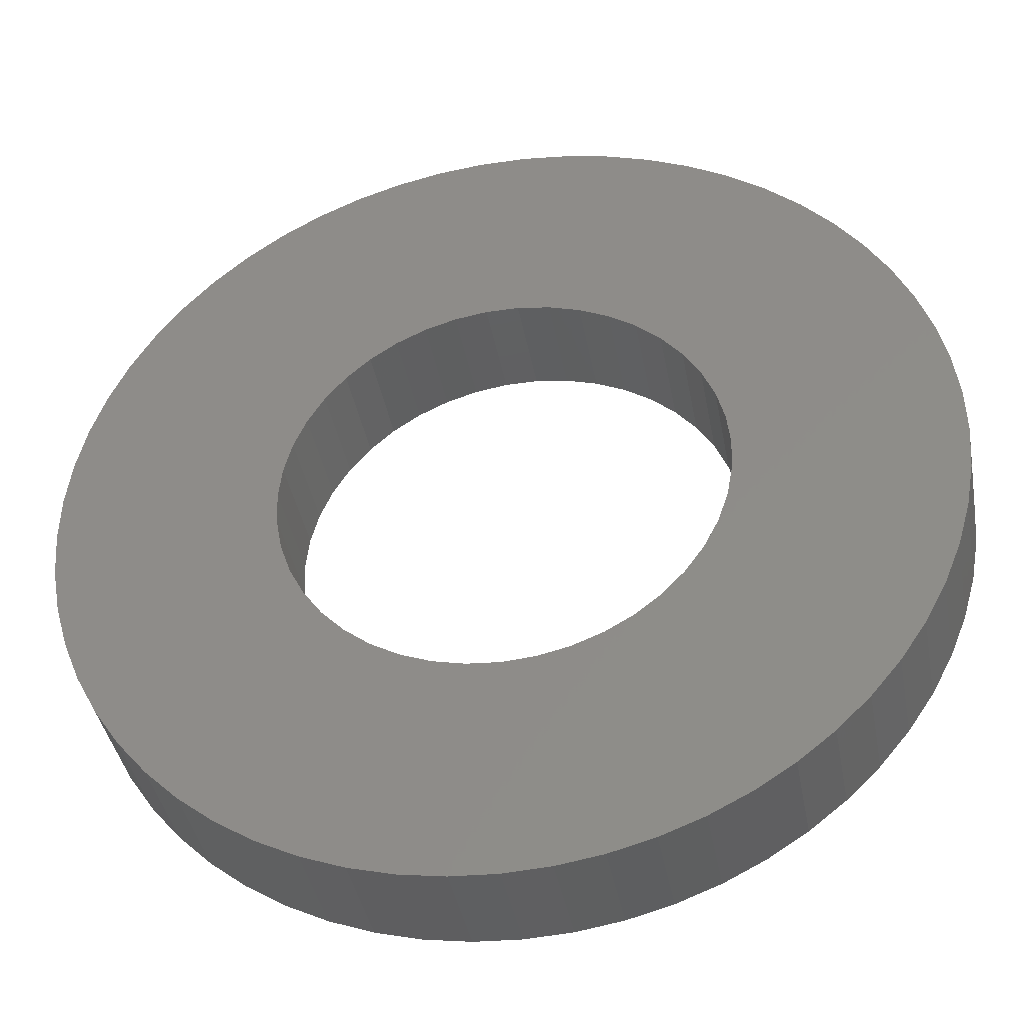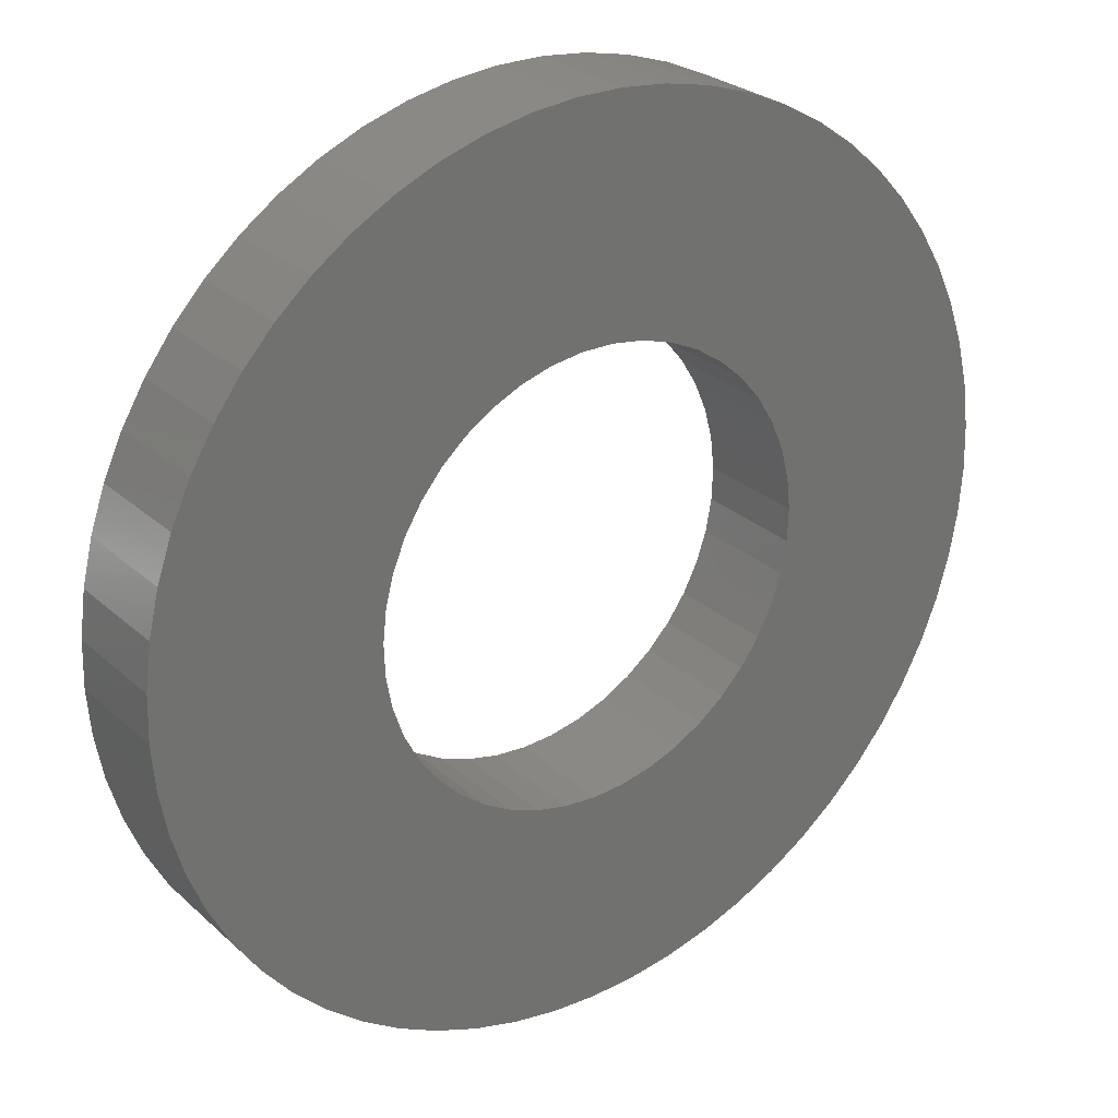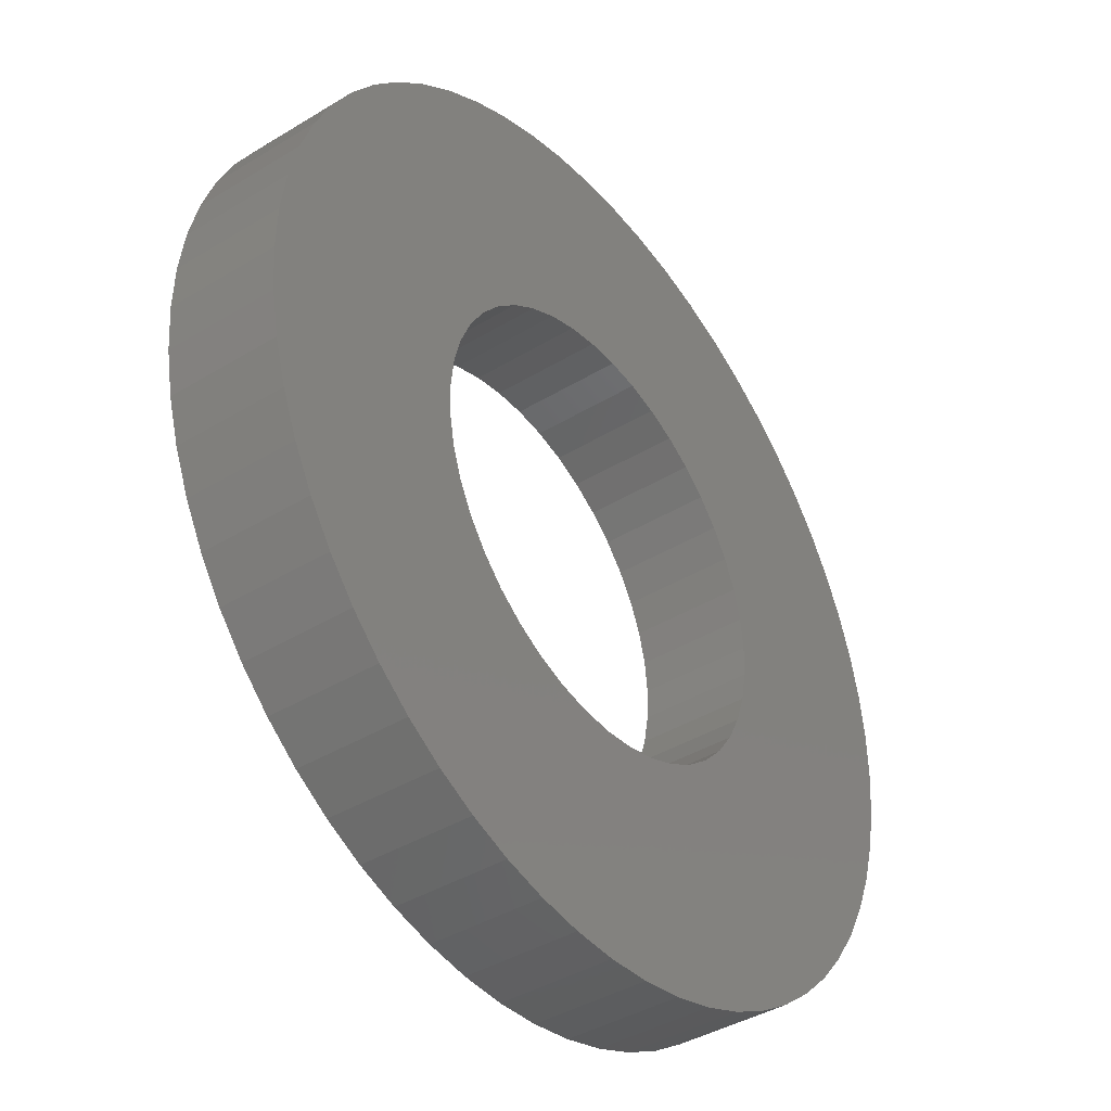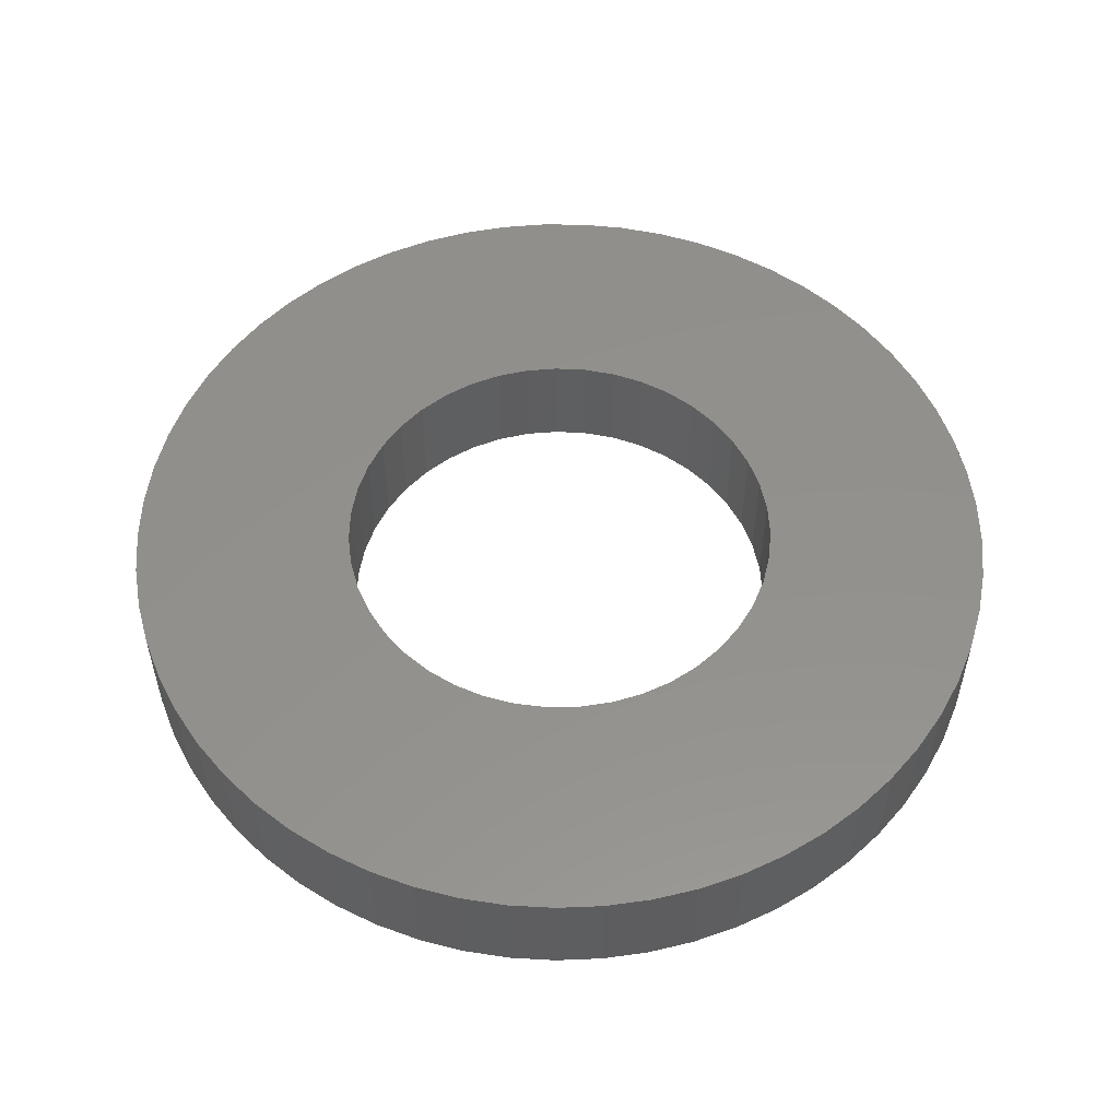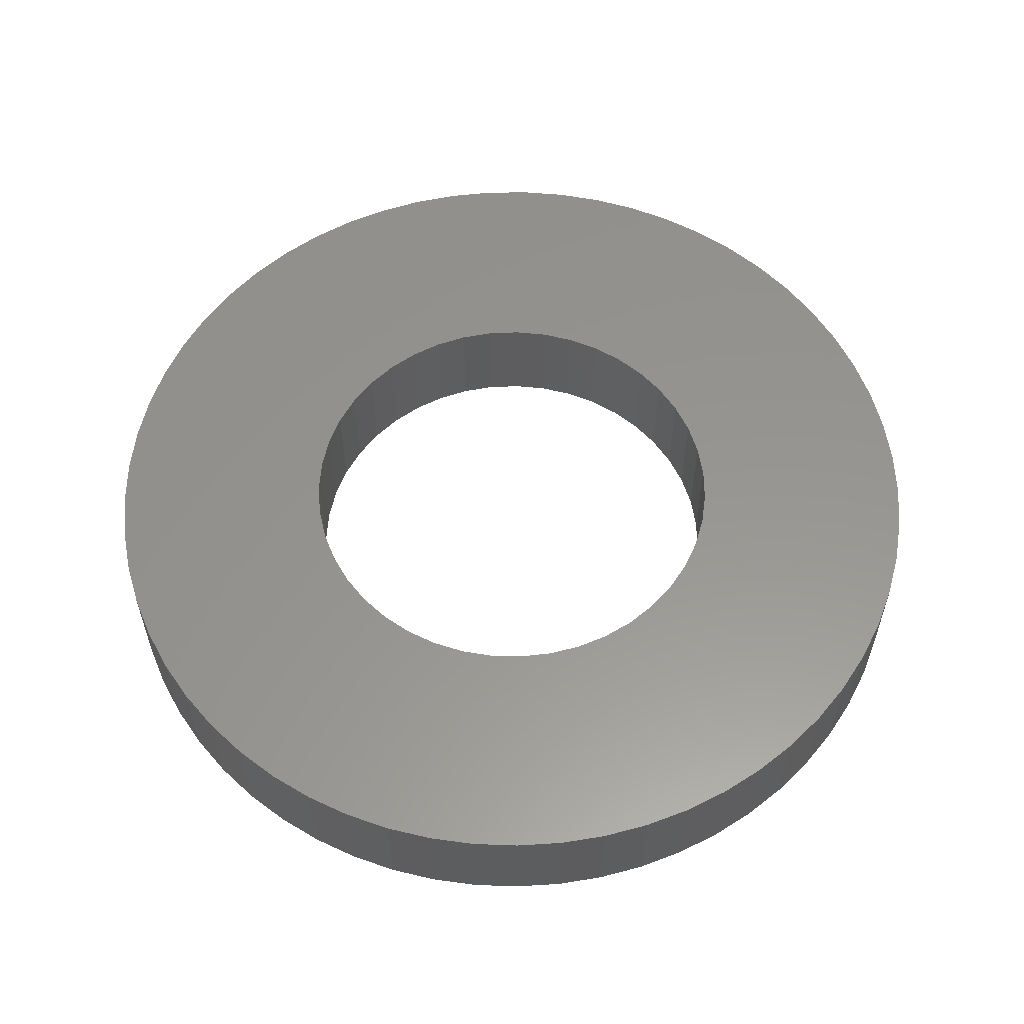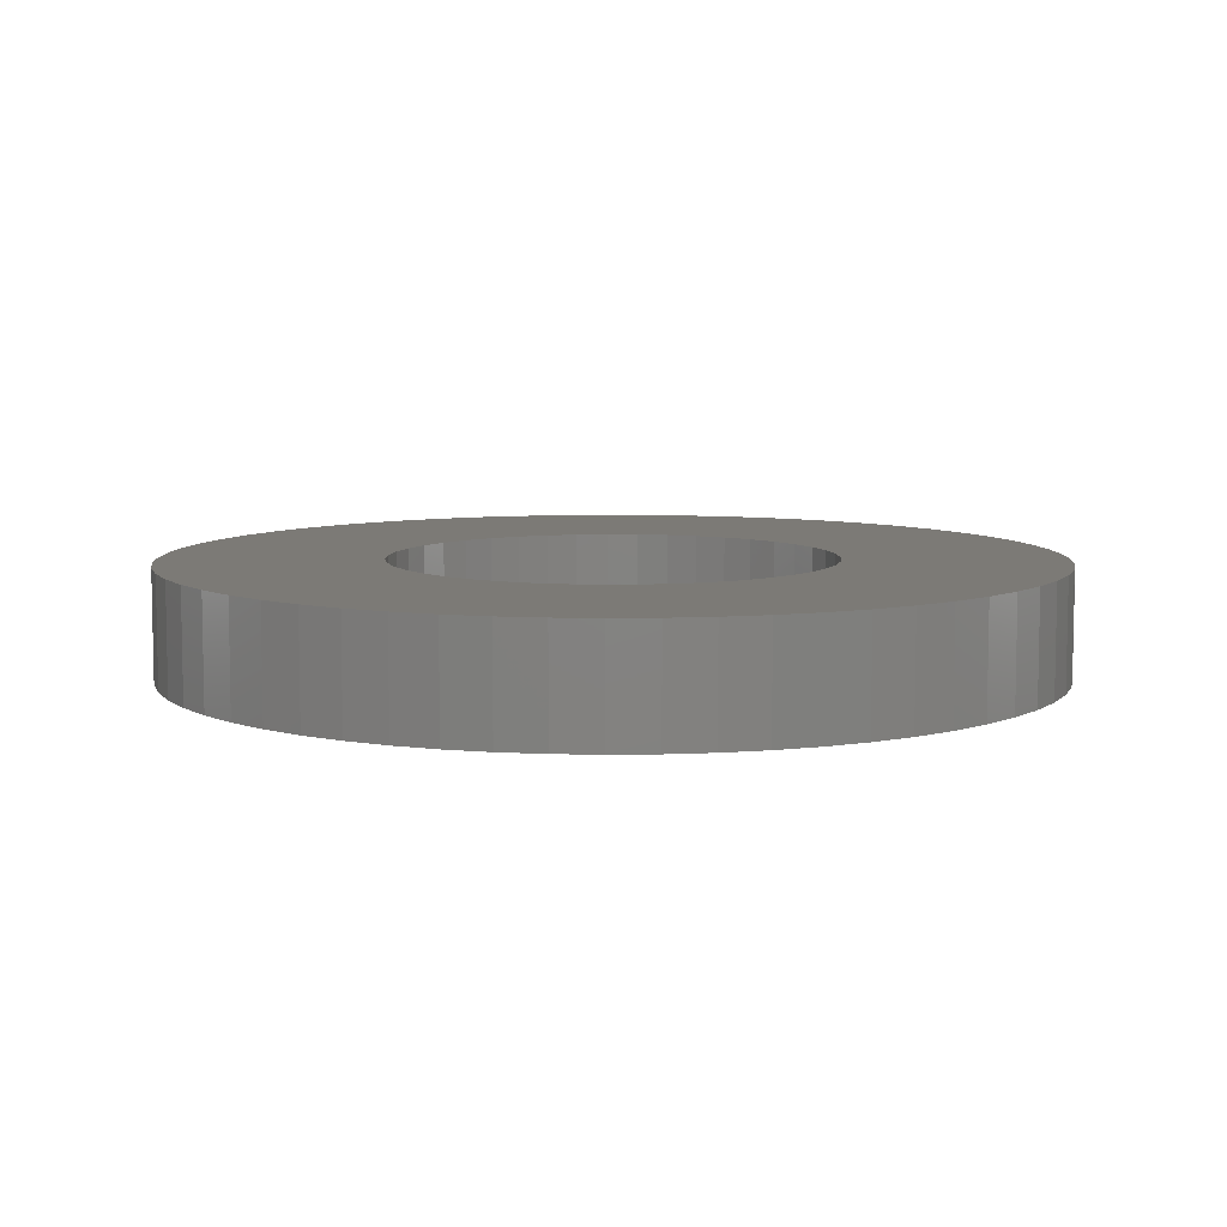
<metadata>
{"format":"stl","ext":"stl","renderer":"f3d","projection":"perspective","resolution":1024,"background":"white","views":[{"elev":-39.8,"azim":-169.6,"up":"+Z"},{"elev":26.7,"azim":143.9,"up":"+Z"},{"elev":-40.4,"azim":-53.2,"up":"+Z"},{"elev":54.1,"azim":-26.1,"up":"+Y"},{"elev":57.7,"azim":43.5,"up":"+Y"},{"elev":7.6,"azim":56.9,"up":"+Y"}]}
</metadata>
<code>
# stl→obj: 208 verts, 416 faces
v 17.12 0 10.42
v 15.91 0 0.4229
v 18.54 0 10.11
v 17.94 0 0.106
v 20 0 10
v 20 0 0
v 21.46 0 10.11
v 29.2 0 16.09
v 38.89 0 13.43
v 29.67 0 17.47
v 39.47 0 15.41
v 29.94 0 18.91
v 12.8 0 26.94
v 4.642 0 32.81
v 11.87 0 25.82
v 3.406 0 31.16
v 11.11 0 24.57
v 19.27 0 29.97
v 16.92 0 39.76
v 17.83 0 29.76
v 14.91 0 39.34
v 16.43 0 29.34
v 12.95 0 38.71
v 15.11 0 28.72
v 26.67 0 12.55
v 34.68 0 6.415
v 27.69 0 13.6
v 36 0 7.996
v 28.54 0 14.79
v 37.15 0 9.704
v 38.11 0 11.52
v 22.06 0 0.106
v 24.09 0 0.4229
v 22.88 0 10.42
v 26.08 0 0.9473
v 24.24 0 10.95
v 10.01 0 20.37
v 0.006631 0 19.48
v 10.06 0 18.91
v 0.1655 0 17.43
v 10.33 0 17.47
v 2.346 0 29.4
v 1.474 0 27.53
v 10.54 0 23.23
v 0.797 0 25.59
v 10.17 0 21.82
v 0.324 0 23.59
v 0.05965 0 21.54
v 11.06 0 37.89
v 9.266 0 36.88
v 13.89 0 27.91
v 7.588 0 35.68
v 6.041 0 34.32
v 22.17 0 29.76
v 23.08 0 39.76
v 20.73 0 29.97
v 21.03 0 39.97
v 18.97 0 39.97
v 26.11 0 27.91
v 30.73 0 36.88
v 24.89 0 28.72
v 28.94 0 37.89
v 23.57 0 29.34
v 27.05 0 38.71
v 25.09 0 39.34
v 28.01 0 1.674
v 29.85 0 2.594
v 25.52 0 11.66
v 31.59 0 3.699
v 33.2 0 4.977
v 14.48 0 11.66
v 10.15 0 2.594
v 15.76 0 10.95
v 11.99 0 1.674
v 13.92 0 0.9473
v 12.31 0 13.6
v 5.322 0 6.415
v 13.33 0 12.55
v 6.797 0 4.977
v 8.412 0 3.699
v 0.5347 0 15.41
v 1.11 0 13.43
v 10.8 0 16.09
v 1.886 0 11.52
v 11.46 0 14.79
v 2.854 0 9.704
v 4.003 0 7.996
v 28.13 0 25.82
v 35.36 0 32.81
v 27.2 0 26.94
v 33.96 0 34.32
v 32.41 0 35.68
v 29.46 0 23.23
v 38.53 0 27.53
v 28.89 0 24.57
v 37.65 0 29.4
v 36.59 0 31.16
v 39.83 0 17.43
v 39.99 0 19.48
v 29.99 0 20.37
v 39.94 0 21.54
v 29.83 0 21.82
v 39.68 0 23.59
v 39.2 0 25.59
v 22.06 5 0.106
v 24.09 5 0.4229
v 26.08 5 0.9473
v 28.01 5 1.674
v 29.85 5 2.594
v 31.59 5 3.699
v 33.2 5 4.977
v 34.68 5 6.415
v 36 5 7.996
v 37.15 5 9.704
v 38.11 5 11.52
v 38.89 5 13.43
v 39.47 5 15.41
v 39.83 5 17.43
v 39.99 5 19.48
v 39.94 5 21.54
v 39.68 5 23.59
v 39.2 5 25.59
v 38.53 5 27.53
v 37.65 5 29.4
v 36.59 5 31.16
v 35.36 5 32.81
v 33.96 5 34.32
v 32.41 5 35.68
v 30.73 5 36.88
v 28.94 5 37.89
v 27.05 5 38.71
v 25.09 5 39.34
v 23.08 5 39.76
v 21.03 5 39.97
v 18.97 5 39.97
v 16.92 5 39.76
v 14.91 5 39.34
v 12.95 5 38.71
v 11.06 5 37.89
v 9.266 5 36.88
v 7.588 5 35.68
v 6.041 5 34.32
v 4.642 5 32.81
v 3.406 5 31.16
v 2.346 5 29.4
v 1.474 5 27.53
v 0.797 5 25.59
v 0.324 5 23.59
v 0.05965 5 21.54
v 0.006631 5 19.48
v 0.1655 5 17.43
v 0.5347 5 15.41
v 1.11 5 13.43
v 1.886 5 11.52
v 2.854 5 9.704
v 4.003 5 7.996
v 5.322 5 6.415
v 6.797 5 4.977
v 8.412 5 3.699
v 10.15 5 2.594
v 11.99 5 1.674
v 13.92 5 0.9473
v 15.91 5 0.4229
v 17.94 5 0.106
v 20 5 0
v 21.46 5 10.11
v 22.88 5 10.42
v 24.24 5 10.95
v 25.52 5 11.66
v 26.67 5 12.55
v 27.69 5 13.6
v 28.54 5 14.79
v 29.2 5 16.09
v 29.67 5 17.47
v 29.94 5 18.91
v 29.99 5 20.37
v 29.83 5 21.82
v 29.46 5 23.23
v 28.89 5 24.57
v 28.13 5 25.82
v 27.2 5 26.94
v 26.11 5 27.91
v 24.89 5 28.72
v 23.57 5 29.34
v 22.17 5 29.76
v 20.73 5 29.97
v 19.27 5 29.97
v 17.83 5 29.76
v 16.43 5 29.34
v 15.11 5 28.72
v 13.89 5 27.91
v 12.8 5 26.94
v 11.87 5 25.82
v 11.11 5 24.57
v 10.54 5 23.23
v 10.17 5 21.82
v 10.01 5 20.37
v 10.06 5 18.91
v 10.33 5 17.47
v 10.8 5 16.09
v 11.46 5 14.79
v 12.31 5 13.6
v 13.33 5 12.55
v 14.48 5 11.66
v 15.76 5 10.95
v 17.12 5 10.42
v 18.54 5 10.11
v 20 5 10
f 1 2 3
f 3 2 4
f 3 4 5
f 5 4 6
f 5 6 7
f 8 9 10
f 10 9 11
f 10 11 12
f 13 14 15
f 15 14 16
f 15 16 17
f 18 19 20
f 20 19 21
f 20 21 22
f 22 21 23
f 22 23 24
f 25 26 27
f 27 26 28
f 27 28 29
f 29 28 30
f 29 30 8
f 8 30 31
f 8 31 9
f 6 32 7
f 7 32 33
f 7 33 34
f 34 33 35
f 34 35 36
f 37 38 39
f 39 38 40
f 39 40 41
f 16 42 17
f 17 42 43
f 17 43 44
f 44 43 45
f 44 45 46
f 46 45 47
f 46 47 37
f 37 47 48
f 37 48 38
f 23 49 24
f 24 49 50
f 24 50 51
f 51 50 52
f 51 52 13
f 13 52 53
f 13 53 14
f 54 55 56
f 56 55 57
f 56 57 18
f 18 57 58
f 18 58 19
f 59 60 61
f 61 60 62
f 61 62 63
f 63 62 64
f 63 64 54
f 54 64 65
f 54 65 55
f 35 66 36
f 36 66 67
f 36 67 68
f 68 67 69
f 68 69 25
f 25 69 70
f 25 70 26
f 71 72 73
f 73 72 74
f 73 74 1
f 1 74 75
f 1 75 2
f 76 77 78
f 78 77 79
f 78 79 71
f 71 79 80
f 71 80 72
f 40 81 41
f 41 81 82
f 41 82 83
f 83 82 84
f 83 84 85
f 85 84 86
f 85 86 76
f 76 86 87
f 76 87 77
f 88 89 90
f 90 89 91
f 90 91 59
f 59 91 92
f 59 92 60
f 93 94 95
f 95 94 96
f 95 96 88
f 88 96 97
f 88 97 89
f 11 98 12
f 12 98 99
f 12 99 100
f 100 99 101
f 100 101 102
f 102 101 103
f 102 103 93
f 93 103 104
f 93 104 94
f 32 105 33
f 33 105 106
f 33 106 35
f 35 106 107
f 35 107 66
f 66 107 108
f 66 108 67
f 67 108 109
f 67 109 69
f 69 109 110
f 69 110 70
f 70 110 111
f 70 111 26
f 26 111 112
f 26 112 28
f 28 112 113
f 28 113 30
f 30 113 114
f 30 114 31
f 31 114 115
f 31 115 9
f 9 115 116
f 9 116 11
f 11 116 117
f 11 117 98
f 98 117 118
f 98 118 99
f 99 118 119
f 99 119 101
f 101 119 120
f 101 120 103
f 103 120 121
f 103 121 104
f 104 121 122
f 104 122 94
f 94 122 123
f 94 123 96
f 96 123 124
f 96 124 97
f 97 124 125
f 97 125 89
f 89 125 126
f 89 126 91
f 91 126 127
f 91 127 92
f 92 127 128
f 92 128 60
f 60 128 129
f 60 129 62
f 62 129 130
f 62 130 64
f 64 130 131
f 64 131 65
f 65 131 132
f 65 132 55
f 55 132 133
f 55 133 57
f 57 133 134
f 57 134 58
f 58 134 135
f 58 135 19
f 19 135 136
f 19 136 21
f 21 136 137
f 21 137 23
f 23 137 138
f 23 138 49
f 49 138 139
f 49 139 50
f 50 139 140
f 50 140 52
f 52 140 141
f 52 141 53
f 53 141 142
f 53 142 14
f 14 142 143
f 14 143 16
f 16 143 144
f 16 144 42
f 42 144 145
f 42 145 43
f 43 145 146
f 43 146 45
f 45 146 147
f 45 147 47
f 47 147 148
f 47 148 48
f 48 148 149
f 48 149 38
f 38 149 150
f 38 150 40
f 40 150 151
f 40 151 81
f 81 151 152
f 81 152 82
f 82 152 153
f 82 153 84
f 84 153 154
f 84 154 86
f 86 154 155
f 86 155 87
f 87 155 156
f 87 156 77
f 77 156 157
f 77 157 79
f 79 157 158
f 79 158 80
f 80 158 159
f 80 159 72
f 72 159 160
f 72 160 74
f 74 160 161
f 74 161 75
f 75 161 162
f 75 162 2
f 2 162 163
f 2 163 4
f 4 163 164
f 4 164 6
f 6 164 165
f 6 165 32
f 32 165 105
f 166 7 167
f 167 7 34
f 167 34 168
f 168 34 36
f 168 36 169
f 169 36 68
f 169 68 170
f 170 68 25
f 170 25 171
f 171 25 27
f 171 27 172
f 172 27 29
f 172 29 173
f 173 29 8
f 173 8 174
f 174 8 10
f 174 10 175
f 175 10 12
f 175 12 176
f 176 12 100
f 176 100 177
f 177 100 102
f 177 102 178
f 178 102 93
f 178 93 179
f 179 93 95
f 179 95 180
f 180 95 88
f 180 88 181
f 181 88 90
f 181 90 182
f 182 90 59
f 182 59 183
f 183 59 61
f 183 61 184
f 184 61 63
f 184 63 185
f 185 63 54
f 185 54 186
f 186 54 56
f 186 56 187
f 187 56 18
f 187 18 188
f 188 18 20
f 188 20 189
f 189 20 22
f 189 22 190
f 190 22 24
f 190 24 191
f 191 24 51
f 191 51 192
f 192 51 13
f 192 13 193
f 193 13 15
f 193 15 194
f 194 15 17
f 194 17 195
f 195 17 44
f 195 44 196
f 196 44 46
f 196 46 197
f 197 46 37
f 197 37 198
f 198 37 39
f 198 39 199
f 199 39 41
f 199 41 200
f 200 41 83
f 200 83 201
f 201 83 85
f 201 85 202
f 202 85 76
f 202 76 203
f 203 76 78
f 203 78 204
f 204 78 71
f 204 71 205
f 205 71 73
f 205 73 206
f 206 73 1
f 206 1 207
f 207 1 3
f 207 3 208
f 208 3 5
f 208 5 166
f 166 5 7
f 188 136 187
f 187 136 135
f 187 135 186
f 179 123 178
f 178 123 122
f 178 122 177
f 177 122 121
f 177 121 176
f 191 140 190
f 190 140 139
f 190 139 189
f 189 139 138
f 189 138 188
f 188 138 137
f 188 137 136
f 183 129 182
f 182 129 128
f 182 128 181
f 135 134 186
f 186 134 133
f 186 133 185
f 185 133 132
f 185 132 184
f 184 132 131
f 184 131 183
f 183 131 130
f 183 130 129
f 193 143 192
f 192 143 142
f 192 142 191
f 191 142 141
f 191 141 140
f 121 120 176
f 176 120 119
f 176 119 175
f 175 119 118
f 175 118 174
f 128 127 181
f 181 127 126
f 181 126 180
f 180 126 125
f 180 125 179
f 179 125 124
f 179 124 123
f 195 146 194
f 194 146 145
f 194 145 193
f 193 145 144
f 193 144 143
f 198 150 197
f 197 150 149
f 197 149 196
f 196 149 148
f 196 148 195
f 195 148 147
f 195 147 146
f 200 153 199
f 199 153 152
f 199 152 198
f 198 152 151
f 198 151 150
f 118 117 174
f 174 117 116
f 174 116 173
f 173 116 115
f 173 115 172
f 172 115 114
f 172 114 171
f 203 157 202
f 202 157 156
f 202 156 201
f 201 156 155
f 201 155 200
f 200 155 154
f 200 154 153
f 167 106 166
f 166 106 105
f 166 105 208
f 208 105 165
f 208 165 207
f 205 160 204
f 204 160 159
f 204 159 203
f 203 159 158
f 203 158 157
f 165 164 207
f 207 164 163
f 207 163 206
f 206 163 162
f 206 162 205
f 205 162 161
f 205 161 160
f 169 109 168
f 168 109 108
f 168 108 167
f 167 108 107
f 167 107 106
f 114 113 171
f 171 113 112
f 171 112 170
f 170 112 111
f 170 111 169
f 169 111 110
f 169 110 109

</code>
